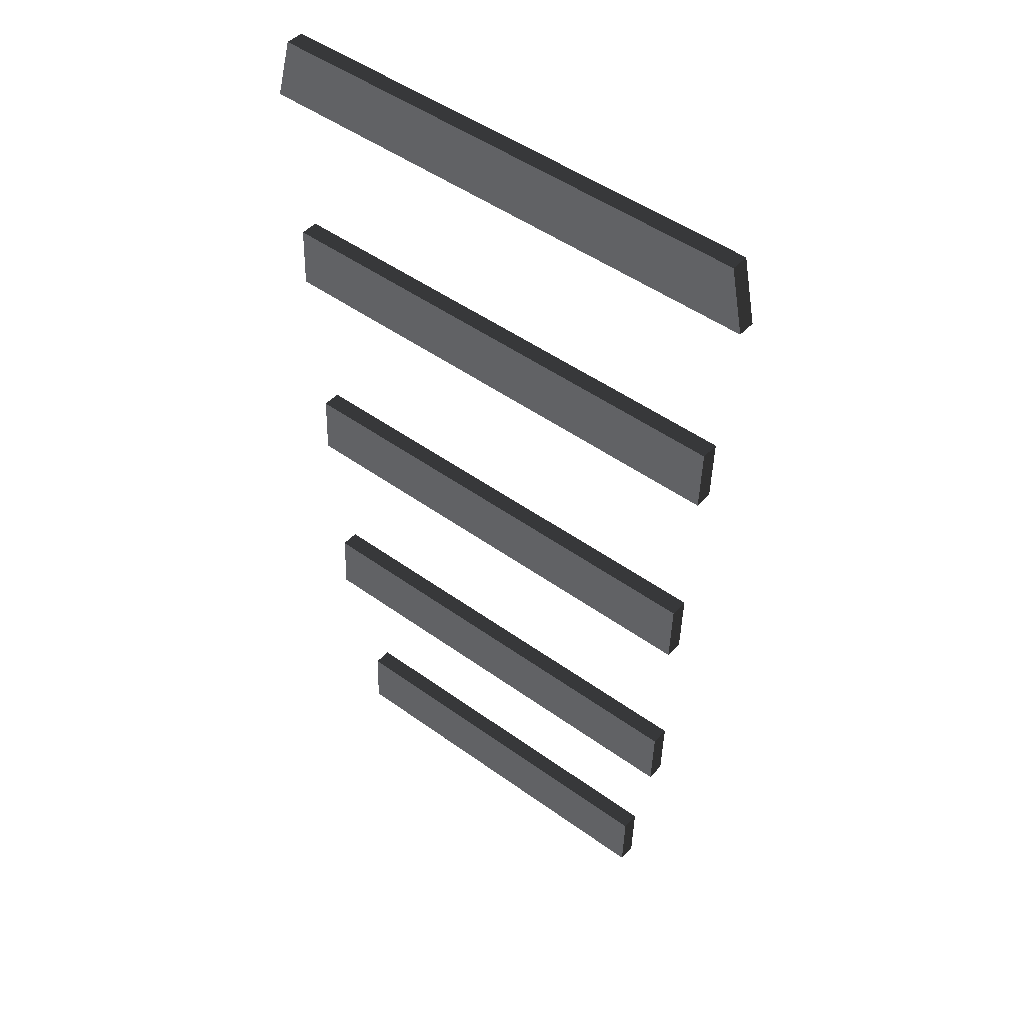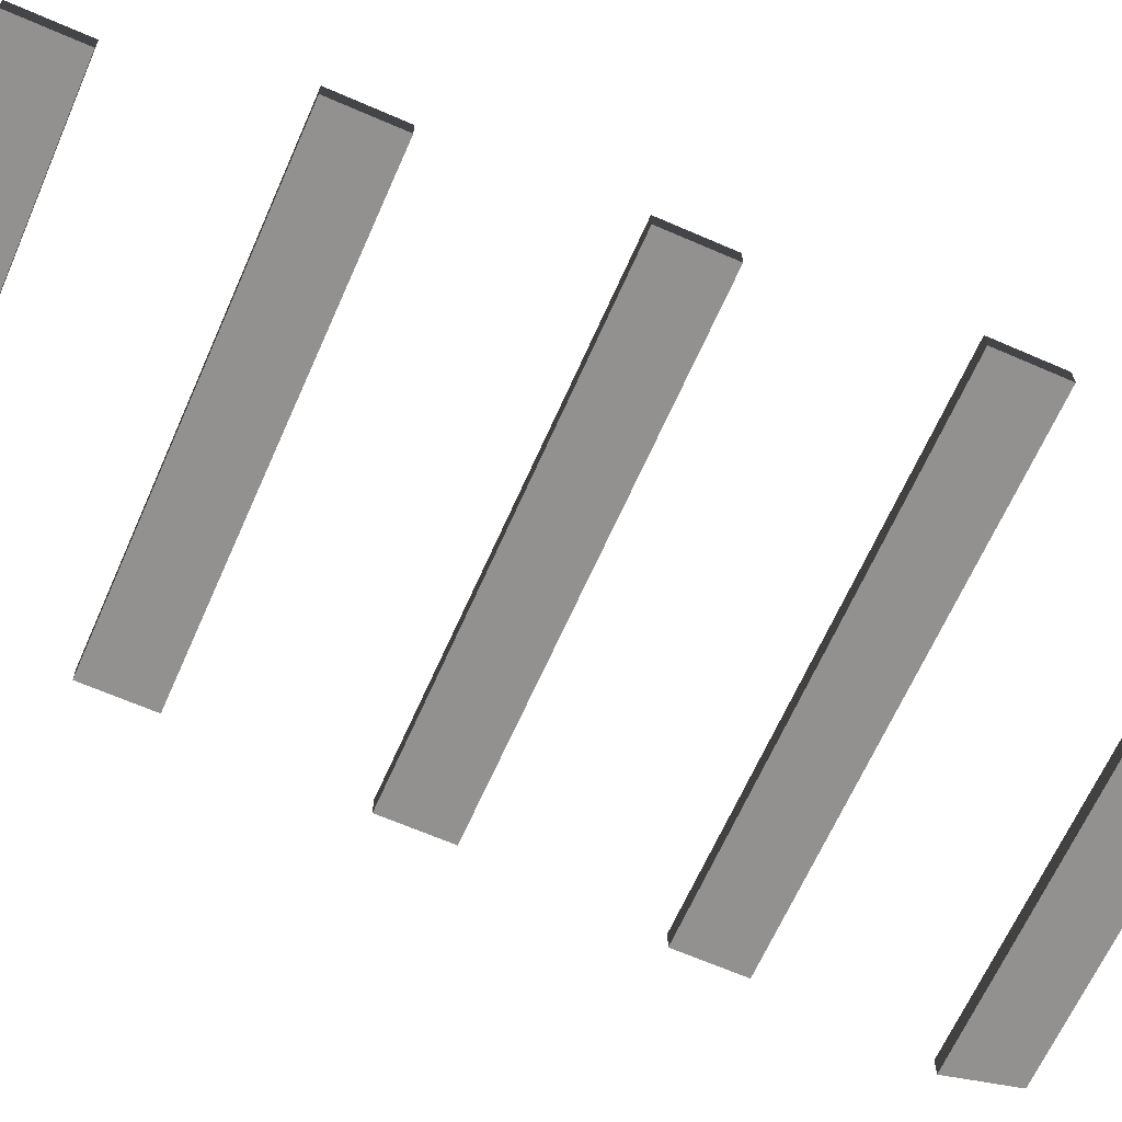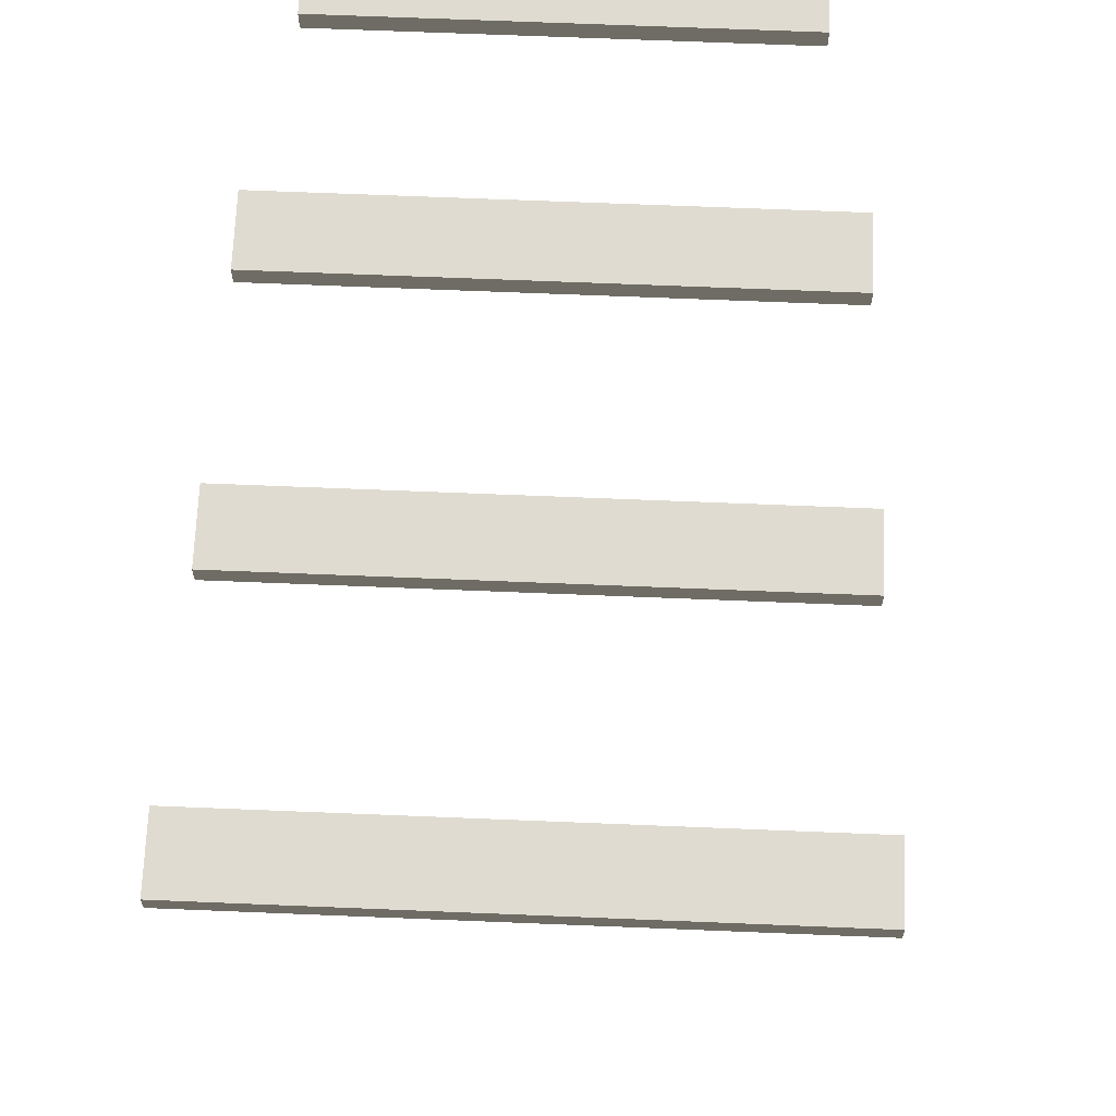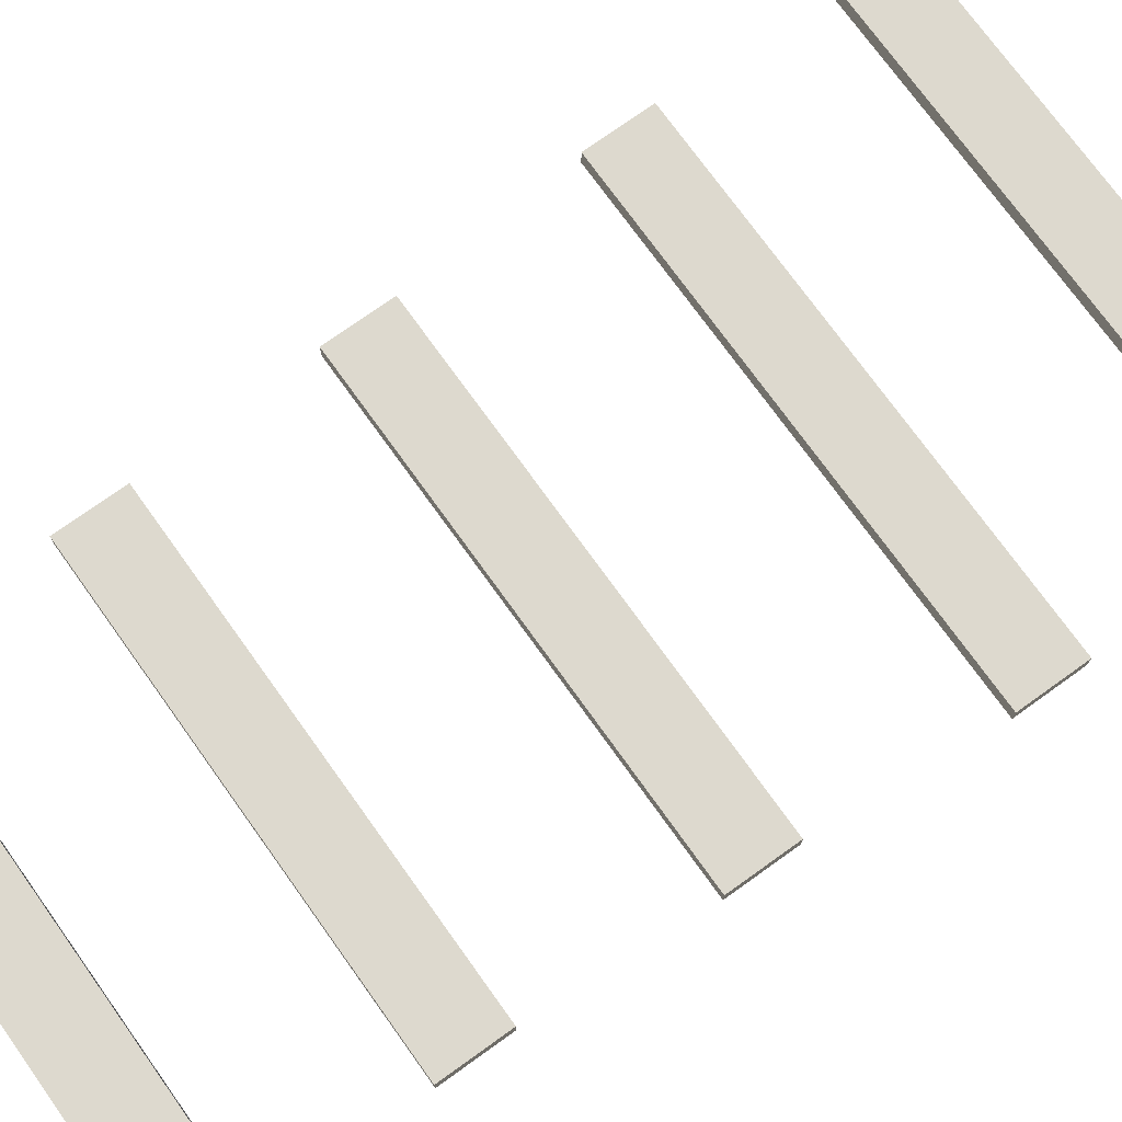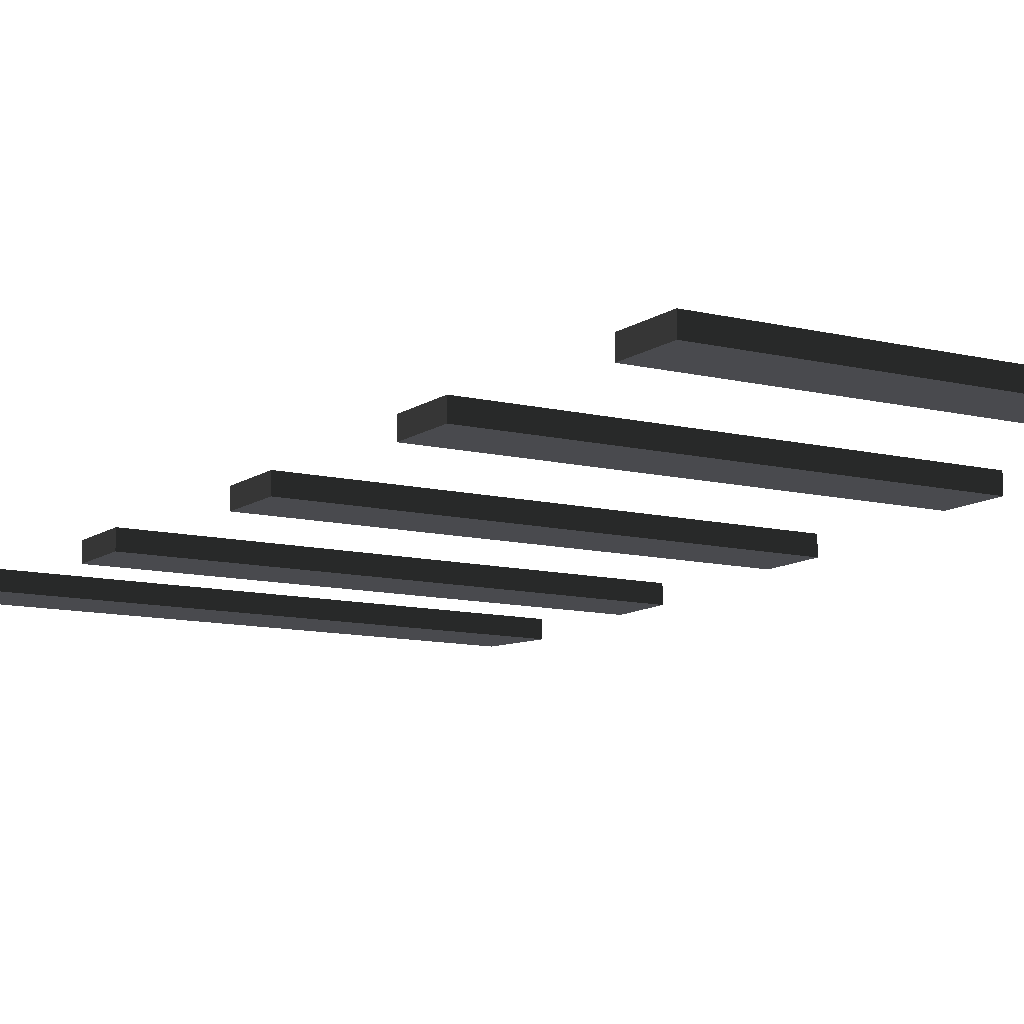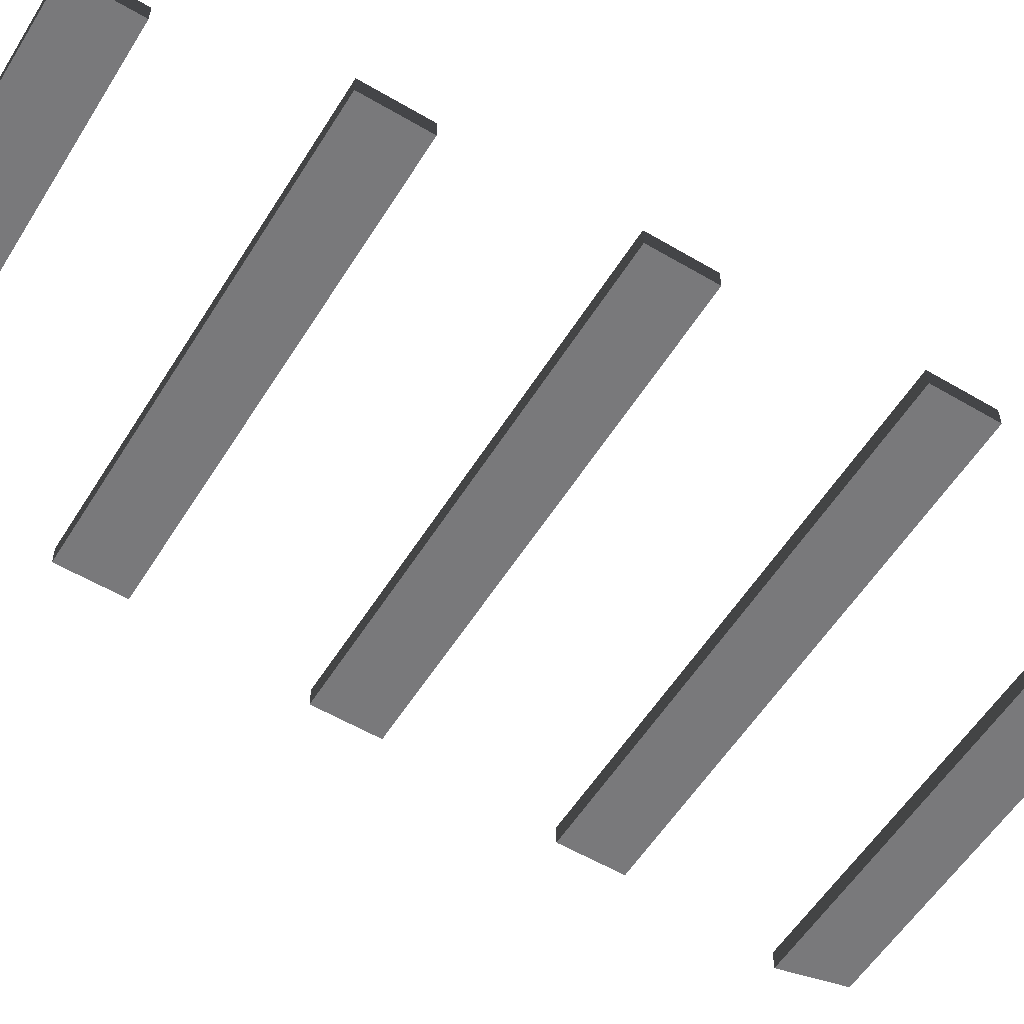
<metadata>
{"format":"obj","ext":"obj","renderer":"f3d","projection":"perspective","resolution":1024,"background":"white","views":[{"elev":45.1,"azim":39.0,"up":"+Z"},{"elev":-65.2,"azim":-111.9,"up":"+Y"},{"elev":66.8,"azim":4.2,"up":"+Y"},{"elev":74.2,"azim":-123.8,"up":"+Y"},{"elev":-10.8,"azim":150.5,"up":"+Y"},{"elev":-56.5,"azim":-119.8,"up":"+Y"}]}
</metadata>
<code>
v 0.5672 0.1155 -2.227
v 0.5672 0.1769 -2.227
v 0.5603 0.1769 -2.44
v 0.5603 0.1155 -2.44
v 0.5672 0.1769 -2.227
v -0.7088 0.1769 -2.186
v -0.7156 0.1769 -2.399
v 0.5603 0.1769 -2.44
v -0.7088 0.1769 -2.186
v -0.7088 0.1155 -2.186
v -0.7156 0.1155 -2.399
v -0.7156 0.1769 -2.399
v -0.7088 0.1155 -2.186
v 0.5672 0.1155 -2.227
v 0.5603 0.1155 -2.44
v -0.7156 0.1155 -2.399
v 0.5603 0.1155 -2.44
v 0.5603 0.1769 -2.44
v -0.7156 0.1769 -2.399
v -0.7156 0.1155 -2.399
v -0.7088 0.1155 -2.186
v -0.7088 0.1769 -2.186
v 0.5672 0.1769 -2.227
v 0.5672 0.1155 -2.227
v 0.8606 0.02348 0.6947
v 0.8606 0.08483 0.6947
v 0.9034 0.08483 0.4799
v 0.9034 0.02348 0.4799
v 0.8606 0.08483 0.6947
v -0.8143 0.08483 0.7484
v -0.8707 0.08483 0.5368
v 0.9034 0.08483 0.4799
v -0.8143 0.08483 0.7484
v -0.8143 0.02348 0.7484
v -0.8707 0.02348 0.5368
v -0.8707 0.08483 0.5368
v -0.8143 0.02348 0.7484
v 0.8606 0.02348 0.6947
v 0.9034 0.02348 0.4799
v -0.8707 0.02348 0.5368
v 0.9034 0.02348 0.4799
v 0.9034 0.08483 0.4799
v -0.8707 0.08483 0.5368
v -0.8707 0.02348 0.5368
v -0.8143 0.02348 0.7484
v -0.8143 0.08483 0.7484
v 0.8606 0.08483 0.6947
v 0.8606 0.02348 0.6947
v 0.6987 0.06949 -1.555
v 0.6987 0.1308 -1.555
v 0.6919 0.1308 -1.768
v 0.6919 0.06949 -1.768
v 0.6987 0.1308 -1.555
v -0.797 0.1308 -1.507
v -0.8038 0.1308 -1.72
v 0.6919 0.1308 -1.768
v -0.797 0.1308 -1.507
v -0.797 0.06949 -1.507
v -0.8038 0.06949 -1.72
v -0.8038 0.1308 -1.72
v -0.797 0.06949 -1.507
v 0.6987 0.06949 -1.555
v 0.6919 0.06949 -1.768
v -0.8038 0.06949 -1.72
v 0.6919 0.06949 -1.768
v 0.6919 0.1308 -1.768
v -0.8038 0.1308 -1.72
v -0.8038 0.06949 -1.72
v -0.797 0.06949 -1.507
v -0.797 0.1308 -1.507
v 0.6987 0.1308 -1.555
v 0.6987 0.06949 -1.555
v 0.7517 0.03881 -0.8078
v 0.7517 0.1002 -0.8078
v 0.7449 0.1002 -1.021
v 0.7449 0.03881 -1.021
v 0.7517 0.1002 -0.8078
v -0.8019 0.1002 -0.758
v -0.8088 0.1002 -0.9712
v 0.7449 0.1002 -1.021
v -0.8019 0.1002 -0.758
v -0.8019 0.03881 -0.758
v -0.8088 0.03881 -0.9712
v -0.8088 0.1002 -0.9712
v -0.8019 0.03881 -0.758
v 0.7517 0.03881 -0.8078
v 0.7449 0.03881 -1.021
v -0.8088 0.03881 -0.9712
v 0.7449 0.03881 -1.021
v 0.7449 0.1002 -1.021
v -0.8088 0.1002 -0.9712
v -0.8088 0.03881 -0.9712
v -0.8019 0.03881 -0.758
v -0.8019 0.1002 -0.758
v 0.7517 0.1002 -0.8078
v 0.7517 0.03881 -0.8078
v 0.8224 0.02348 -0.0407
v 0.8224 0.08483 -0.0407
v 0.8155 0.08483 -0.2539
v 0.8155 0.02348 -0.2539
v 0.8224 0.08483 -0.0407
v -0.8233 0.08483 0.0121
v -0.8301 0.08483 -0.2011
v 0.8155 0.08483 -0.2539
v -0.8233 0.08483 0.0121
v -0.8233 0.02348 0.0121
v -0.8301 0.02348 -0.2011
v -0.8301 0.08483 -0.2011
v -0.8233 0.02348 0.0121
v 0.8224 0.02348 -0.0407
v 0.8155 0.02348 -0.2539
v -0.8301 0.02348 -0.2011
v 0.8155 0.02348 -0.2539
v 0.8155 0.08483 -0.2539
v -0.8301 0.08483 -0.2011
v -0.8301 0.02348 -0.2011
v -0.8233 0.02348 0.0121
v -0.8233 0.08483 0.0121
v 0.8224 0.08483 -0.0407
v 0.8224 0.02348 -0.0407
g Boat_02_3714_33
f 1 3 2
f 1 4 3
f 5 7 6
f 5 8 7
f 9 11 10
f 9 12 11
f 13 15 14
f 13 16 15
f 17 19 18
f 17 20 19
f 21 23 22
f 21 24 23
f 25 27 26
f 25 28 27
f 29 31 30
f 29 32 31
f 33 35 34
f 33 36 35
f 37 39 38
f 37 40 39
f 41 43 42
f 41 44 43
f 45 47 46
f 45 48 47
f 49 51 50
f 49 52 51
f 53 55 54
f 53 56 55
f 57 59 58
f 57 60 59
f 61 63 62
f 61 64 63
f 65 67 66
f 65 68 67
f 69 71 70
f 69 72 71
f 73 75 74
f 73 76 75
f 77 79 78
f 77 80 79
f 81 83 82
f 81 84 83
f 85 87 86
f 85 88 87
f 89 91 90
f 89 92 91
f 93 95 94
f 93 96 95
f 97 99 98
f 97 100 99
f 101 103 102
f 101 104 103
f 105 107 106
f 105 108 107
f 109 111 110
f 109 112 111
f 113 115 114
f 113 116 115
f 117 119 118
f 117 120 119

</code>
